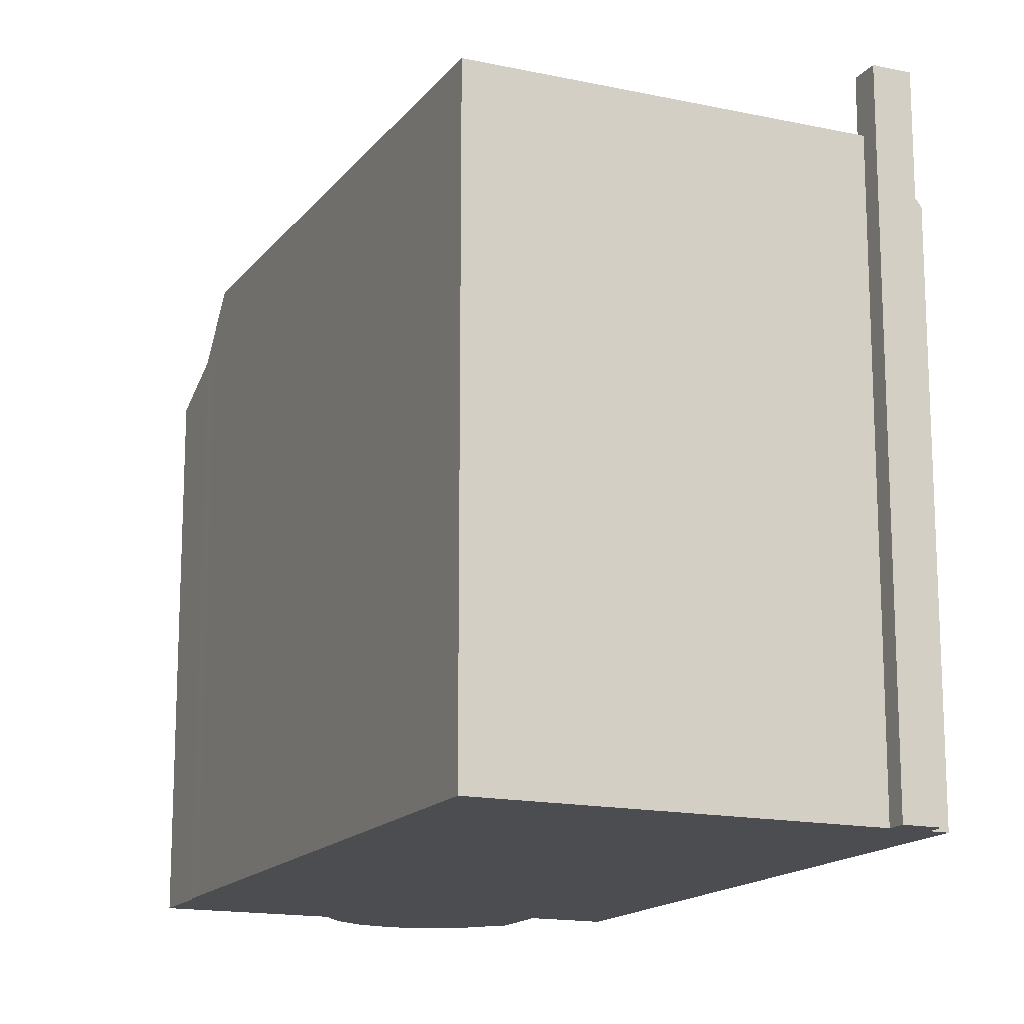
<metadata>
{"format":"obj","ext":"obj","renderer":"f3d","projection":"perspective","resolution":1024,"background":"white","views":[{"elev":-15.6,"azim":-57.2,"up":"+Y"}]}
</metadata>
<code>
v -2.322 5.603 0.05834
v 3.158 5.603 -3.22
v 2.878 5.603 -3.401
v -2.322 5.603 0.05834
v 2.878 5.603 -3.401
v -2.071 5.603 -0.3538
v -6.026 5.603 2.081
v -2.322 5.603 0.05834
v -2.532 5.603 -0.06989
v -2.322 5.603 0.05834
v -0.7984 5.603 7.082
v 3.158 5.603 -3.22
v -6.026 5.603 2.081
v -0.7984 5.603 7.082
v -2.322 5.603 0.05834
v -0.7984 5.603 7.082
v 3.438 5.603 -3.04
v 3.158 5.603 -3.22
v -0.7984 5.603 7.082
v 5.057 5.603 -1.995
v 3.438 5.603 -3.04
v -2.788 5.603 -0.8027
v 2.878 5.603 -3.401
v -0.9132 5.603 -5.846
v -6.026 5.603 2.081
v -3.044 5.603 -0.3827
v -2.788 5.603 -0.8027
v -6.026 5.603 2.081
v -2.788 5.603 -0.8027
v -0.9132 5.603 -5.846
v -2.788 5.603 -0.8027
v -2.066 5.603 -0.3617
v 2.878 5.603 -3.401
v -6.026 5.603 2.081
v -2.532 5.603 -0.06989
v -3.044 5.603 -0.3827
v -2.071 5.603 -0.3538
v 2.878 5.603 -3.401
v -2.066 5.603 -0.3617
v -6.863 5.603 3.379
v -1.039 5.603 7.135
v -6.026 5.603 2.081
v -6.026 5.603 2.081
v -0.9442 5.603 6.988
v -0.7984 5.603 7.082
v -6.026 5.603 2.081
v -1.039 5.603 7.135
v -0.9442 5.603 6.988
v -3.044 6.748 -0.3827
v -2.322 6.748 0.05834
v -2.066 6.748 -0.3617
v -2.788 6.748 -0.8027
v 4.461 4.194 -4.558
v 4.672 4.193 -4.424
v 4.827 3.994 -4.839
v 3.777 4.197 -4.992
v 3.993 4.195 -4.856
v 4.167 3.994 -5.264
v 4.94 4.679 -3.001
v 5.069 4.679 -2.92
v 5.12 4.635 -2.999
v 4.393 4.674 -3.359
v 4.721 4.677 -3.144
v 5.12 4.635 -2.999
v 4.721 4.677 -3.144
v 4.94 4.679 -3.001
v 5.12 4.635 -2.999
v 2.023 4.679 -4.883
v 2.468 4.679 -4.596
v 2.888 3.994 -6.089
v 1.724 4.679 -5.075
v 2.023 4.679 -4.883
v 2.888 3.994 -6.089
v 2.468 4.679 -4.596
v 2.851 4.678 -4.349
v 2.888 3.994 -6.089
v 1.359 4.679 -5.311
v 1.542 4.679 -5.193
v 2.888 3.994 -6.089
v 1.542 4.679 -5.193
v 1.724 4.679 -5.075
v 2.888 3.994 -6.089
v -0.4552 4.68 -6.482
v 1.359 4.679 -5.311
v 2.888 3.994 -6.089
v 5.12 4.635 -2.999
v 5.872 3.994 -4.165
v 5.726 3.994 -4.259
v -0.4552 4.68 -6.482
v 2.888 3.994 -6.089
v -0.4034 4.636 -6.562
v 4.393 4.674 -3.359
v 5.12 4.635 -2.999
v 5.726 3.994 -4.259
v 4.307 4.673 -3.415
v 4.393 4.674 -3.359
v 5.726 3.994 -4.259
v 4.374 4.631 -3.481
v 5.726 3.994 -4.259
v 5.102 4.191 -4.151
v 4.827 3.994 -4.839
v 5.102 4.191 -4.151
v 5.726 3.994 -4.259
v 4.307 4.673 -3.415
v 5.726 3.994 -4.259
v 4.374 4.631 -3.481
v 4.305 4.673 -3.417
v 4.307 4.673 -3.415
v 4.374 4.631 -3.481
v 4.672 4.193 -4.424
v 5.102 4.191 -4.151
v 4.827 3.994 -4.839
v 4.461 4.194 -4.558
v 4.827 3.994 -4.839
v 4.538 3.994 -5.025
v 4.256 4.195 -4.688
v 4.461 4.194 -4.558
v 4.538 3.994 -5.025
v 4.256 4.195 -4.688
v 4.538 3.994 -5.025
v 4.354 3.994 -5.143
v 4.125 4.195 -4.771
v 4.139 4.195 -4.763
v 4.354 3.994 -5.143
v 4.139 4.195 -4.763
v 4.256 4.195 -4.688
v 4.354 3.994 -5.143
v 4.125 4.195 -4.771
v 4.354 3.994 -5.143
v 4.167 3.994 -5.264
v 3.993 4.195 -4.856
v 4.125 4.195 -4.771
v 4.167 3.994 -5.264
v 3.777 4.197 -4.992
v 4.167 3.994 -5.264
v 3.862 3.994 -5.461
v 3.561 4.198 -5.13
v 3.777 4.197 -4.992
v 3.862 3.994 -5.461
v -0.4034 4.636 -6.562
v 2.888 3.994 -6.089
v 0.3478 3.994 -7.727
v 3.176 4.199 -5.375
v 3.561 4.198 -5.13
v 3.862 3.994 -5.461
v 2.881 4.634 -4.443
v 3.176 4.199 -5.375
v 2.888 3.994 -6.089
v 2.888 3.994 -6.089
v 3.176 4.199 -5.375
v 3.862 3.994 -5.461
v 2.851 4.678 -4.349
v 2.881 4.634 -4.443
v 2.888 3.994 -6.089
v 2.881 4.634 -4.443
v 2.888 3.994 -6.089
v 2.881 4.634 -4.443
v 2.851 4.678 -4.349
v 2.851 4.678 -4.349
v 2.881 4.634 -4.443
v 4.827 3.883 -4.839
v 5.726 3.505 -4.259
v 5.653 3.506 -4.929
v 4.827 3.883 -4.839
v 5.653 3.506 -4.929
v 5.34 3.506 -5.551
v 4.538 3.968 -5.025
v 4.827 3.883 -4.839
v 5.34 3.506 -5.551
v 4.354 3.994 -5.143
v 4.538 3.968 -5.025
v 4.846 3.506 -6.009
v 4.538 3.968 -5.025
v 5.34 3.506 -5.551
v 4.846 3.506 -6.009
v 4.167 3.967 -5.264
v 4.846 3.506 -6.009
v 4.224 3.505 -6.27
v 4.167 3.967 -5.264
v 4.354 3.994 -5.143
v 4.846 3.506 -6.009
v 3.529 3.505 -6.298
v 3.862 3.883 -5.461
v 4.224 3.505 -6.27
v 3.862 3.883 -5.461
v 4.167 3.967 -5.264
v 4.224 3.505 -6.27
v 2.888 3.505 -6.089
v 3.862 3.883 -5.461
v 3.529 3.505 -6.298
v 2.851 4.68 -4.347
v 2.878 5.603 -3.401
v 3.629 6.182 -3.961
v 2.878 5.603 -3.401
v 3.508 6.182 -3.772
v 3.575 6.182 -3.877
v 2.878 5.603 -3.401
v 3.158 6.182 -3.22
v 3.508 6.182 -3.772
v 2.878 5.603 -3.401
v 3.575 6.182 -3.877
v 3.629 6.182 -3.961
v 2.881 4.634 -4.443
v 4.139 6.182 -4.763
v 3.176 4.199 -5.375
v 2.881 4.634 -4.443
v 4.139 6.182 -4.763
v 2.881 4.634 -4.443
v 2.881 4.634 -4.443
v 3.629 6.182 -3.961
v 4.139 6.182 -4.763
v 2.851 4.678 -4.349
v 3.629 6.182 -3.961
v 2.881 4.634 -4.443
v 2.851 4.678 -4.349
v 2.851 4.68 -4.347
v 3.629 6.182 -3.961
v 3.438 5.603 -3.04
v 3.629 6.182 -3.961
v 3.575 6.182 -3.877
v 3.629 6.182 -3.961
v 4.374 4.632 -3.481
v 4.139 6.182 -4.763
v 4.139 6.182 -4.763
v 4.374 4.632 -3.481
v 5.102 4.199 -4.151
v 3.438 5.603 -3.04
v 4.291 4.688 -3.411
v 3.629 6.182 -3.961
v 3.158 6.182 -3.22
v 3.438 5.603 -3.04
v 3.508 6.182 -3.772
v 3.438 5.603 -3.04
v 3.575 6.182 -3.877
v 3.508 6.182 -3.772
v 3.629 6.182 -3.961
v 4.291 4.688 -3.411
v 4.305 4.673 -3.417
v 3.629 6.182 -3.961
v 4.305 4.673 -3.417
v 4.374 4.632 -3.481
v -0.6512 5.032 -6.252
v -0.4034 4.566 -6.562
v -0.4371 4.566 -6.584
v -0.6512 5.032 -6.252
v 2.023 4.679 -4.883
v 1.724 4.679 -5.075
v -0.6512 5.032 -6.252
v 1.724 4.679 -5.075
v 1.542 4.679 -5.193
v -0.6512 5.032 -6.252
v 1.542 4.679 -5.193
v 1.359 4.679 -5.311
v -0.6512 5.032 -6.252
v -0.4552 4.679 -6.482
v -0.4034 4.566 -6.562
v -0.6512 5.032 -6.252
v 1.359 4.679 -5.311
v 0.4518 4.679 -5.896
v -0.6512 5.032 -6.252
v 0.4518 4.679 -5.896
v -0.4552 4.679 -6.482
v -0.9132 5.603 -5.846
v 2.468 4.679 -4.596
v 2.023 4.679 -4.883
v -0.9132 5.603 -5.846
v 2.023 4.679 -4.883
v -0.6512 5.032 -6.252
v 2.468 4.679 -4.596
v 2.851 4.68 -4.347
v 2.851 4.678 -4.349
v -0.9132 5.603 -5.846
v 2.878 5.603 -3.401
v 2.468 4.679 -4.596
v 2.851 4.678 -4.349
v 2.851 4.68 -4.347
v 2.851 4.678 -4.349
v 2.468 4.679 -4.596
v 2.878 5.603 -3.401
v 2.851 4.68 -4.347
v 5.057 5.603 -1.995
v 6.25 4.565 -2.271
v 5.12 4.565 -2.999
v 4.372 5.343 -2.698
v 4.722 5.343 -2.472
v 4.793 5.084 -2.688
v 4.497 5.084 -2.879
v 4.022 5.343 -2.924
v 4.372 5.343 -2.698
v 4.497 5.084 -2.879
v 4.202 5.084 -3.069
v 4.497 5.084 -2.879
v 4.793 5.084 -2.688
v 4.863 4.825 -2.904
v 4.622 4.825 -3.059
v 4.202 5.084 -3.069
v 4.497 5.084 -2.879
v 4.622 4.825 -3.059
v 4.381 4.825 -3.215
v 4.372 5.343 -2.698
v 5.057 5.603 -1.995
v 4.722 5.343 -2.472
v 4.722 5.343 -2.472
v 5.057 5.603 -1.995
v 4.793 5.084 -2.688
v 4.793 5.084 -2.688
v 5.069 4.677 -2.92
v 4.863 4.825 -2.904
v 4.793 5.084 -2.688
v 5.057 5.603 -1.995
v 5.069 4.677 -2.92
v 3.438 5.603 -3.04
v 4.372 5.343 -2.698
v 4.022 5.343 -2.924
v 3.438 5.603 -3.04
v 5.057 5.603 -1.995
v 4.372 5.343 -2.698
v 3.438 5.603 -3.04
v 4.022 5.343 -2.924
v 4.202 5.084 -3.069
v 3.438 5.603 -3.04
v 4.202 5.084 -3.069
v 4.291 4.688 -3.411
v 4.622 4.825 -3.059
v 4.863 4.825 -2.904
v 4.721 4.677 -3.144
v 4.381 4.825 -3.215
v 4.622 4.825 -3.059
v 4.721 4.677 -3.144
v 4.721 4.677 -3.144
v 4.863 4.825 -2.904
v 4.94 4.679 -3.001
v 5.057 5.603 -1.995
v 5.12 4.565 -2.999
v 5.069 4.677 -2.92
v 4.863 4.825 -2.904
v 5.069 4.677 -2.92
v 4.94 4.679 -3.001
v 4.381 4.825 -3.215
v 4.721 4.677 -3.144
v 4.393 4.674 -3.359
v 4.291 4.688 -3.411
v 4.393 4.674 -3.359
v 4.307 4.673 -3.415
v 4.291 4.688 -3.411
v 4.381 4.825 -3.215
v 4.393 4.674 -3.359
v 4.305 4.673 -3.417
v 4.307 4.673 -3.415
v 4.305 4.673 -3.417
v 4.291 4.688 -3.411
v 4.307 4.673 -3.415
v 4.305 4.673 -3.417
v 4.202 5.084 -3.069
v 4.381 4.825 -3.215
v 4.291 4.688 -3.411
v -0.4287 4.986 7.445
v -0.1762 4.565 7.692
v -0.3722 4.986 7.357
v -0.3722 4.986 7.357
v -0.1762 4.565 7.692
v 5.057 5.603 -1.995
v -0.7984 5.603 7.082
v -0.3722 4.986 7.357
v 5.057 5.603 -1.995
v -0.1762 4.565 7.692
v 6.25 4.565 -2.271
v 5.057 5.603 -1.995
v -0.4672 4.986 7.504
v -0.1762 4.565 7.692
v -0.4287 4.986 7.445
v -0.7984 6.669 7.082
v -0.4672 6.671 7.504
v -0.3722 6.67 7.357
v -1.039 6.67 7.135
v -0.4672 6.671 7.504
v -0.7984 6.669 7.082
v -1.039 6.67 7.135
v -0.6622 6.672 7.806
v -0.4672 6.671 7.504
v -1.234 6.671 7.437
v -0.6622 6.672 7.806
v -1.039 6.67 7.135
v -1.039 6.67 7.135
v -0.7984 6.669 7.082
v -0.9442 6.669 6.988
v -6.863 -5.421 3.379
v -1.039 -5.421 7.135
v -1.039 5.603 7.135
v -6.863 5.603 3.379
v -6.026 5.603 2.081
v -0.9132 5.603 -5.846
v -0.9132 -5.421 -5.846
v -6.026 -5.421 2.081
v -6.863 5.603 3.379
v -6.026 5.603 2.081
v -6.026 -5.421 2.081
v -6.863 -5.421 3.379
v -0.9132 5.603 -5.846
v -0.7822 -5.421 -6.049
v -0.9132 -5.421 -5.846
v -0.7822 -5.421 -6.049
v -0.6512 5.032 -6.252
v -0.6512 -5.421 -6.252
v -0.9132 5.603 -5.846
v -0.6512 5.032 -6.252
v -0.7822 -5.421 -6.049
v -0.6512 5.032 -6.252
v -0.4371 4.566 -6.584
v -0.4371 -5.421 -6.584
v -0.6512 -5.421 -6.252
v -2.532 5.603 -0.06989
v -2.322 5.603 0.05834
v -2.322 6.748 0.05834
v -3.044 5.603 -0.3827
v -2.532 5.603 -0.06989
v -2.322 6.748 0.05834
v -3.044 6.748 -0.3827
v -2.071 5.603 -0.3538
v -2.066 5.603 -0.3617
v -2.066 6.748 -0.3617
v -2.322 5.603 0.05834
v -2.071 5.603 -0.3538
v -2.066 6.748 -0.3617
v -2.322 6.748 0.05834
v -2.788 6.748 -0.8027
v -2.066 6.748 -0.3617
v -2.066 5.603 -0.3617
v -2.788 5.603 -0.8027
v -3.044 6.748 -0.3827
v -2.788 6.748 -0.8027
v -2.788 5.603 -0.8027
v -3.044 5.603 -0.3827
v -0.4552 4.68 -6.482
v -0.4034 4.636 -6.562
v -0.4552 4.679 -6.482
v -0.4552 4.679 -6.482
v -0.4034 4.636 -6.562
v -0.4034 4.566 -6.562
v -0.4034 4.636 -6.562
v -0.0278 -5.421 -7.144
v -0.4034 4.566 -6.562
v -0.4034 4.566 -6.562
v -0.0278 -5.421 -7.144
v -0.4034 -5.421 -6.562
v -0.0278 -5.421 -7.144
v 0.3478 3.994 -7.727
v 0.3478 -5.421 -7.727
v -0.4034 4.636 -6.562
v 0.3478 3.994 -7.727
v -0.0278 -5.421 -7.144
v -0.4552 4.68 -6.482
v 0.4518 4.679 -5.896
v 1.359 4.679 -5.311
v -0.4552 4.68 -6.482
v -0.4552 4.679 -6.482
v 0.4518 4.679 -5.896
v 4.94 4.679 -3.001
v 5.069 4.677 -2.92
v 5.069 4.679 -2.92
v 5.069 4.677 -2.92
v 5.12 4.565 -2.999
v 5.12 4.635 -2.999
v 5.069 4.679 -2.92
v 5.069 4.677 -2.92
v 5.12 4.635 -2.999
v 5.12 -5.421 -2.999
v 5.872 -5.421 -4.165
v 5.872 3.994 -4.165
v 5.12 4.565 -2.999
v 5.12 4.635 -2.999
v 5.12 4.565 -2.999
v 5.872 3.994 -4.165
v 5.726 3.994 -4.259
v 5.872 3.994 -4.165
v 5.726 3.505 -4.259
v 5.726 3.505 -4.259
v 5.872 3.994 -4.165
v 5.872 -5.421 -4.165
v 5.726 -5.421 -4.259
v 4.827 3.994 -4.839
v 5.726 3.994 -4.259
v 4.827 3.883 -4.839
v 4.827 3.883 -4.839
v 5.726 3.994 -4.259
v 5.726 3.505 -4.259
v 4.538 3.994 -5.025
v 4.827 3.994 -4.839
v 4.538 3.968 -5.025
v 4.538 3.968 -5.025
v 4.827 3.994 -4.839
v 4.827 3.883 -4.839
v 4.354 3.994 -5.143
v 4.538 3.994 -5.025
v 4.538 3.968 -5.025
v 4.167 3.994 -5.264
v 4.354 3.994 -5.143
v 4.167 3.967 -5.264
v 3.862 3.994 -5.461
v 4.167 3.967 -5.264
v 3.862 3.883 -5.461
v 3.862 3.994 -5.461
v 4.167 3.994 -5.264
v 4.167 3.967 -5.264
v 2.888 3.994 -6.089
v 3.862 3.883 -5.461
v 2.888 3.505 -6.089
v 2.888 3.994 -6.089
v 3.862 3.994 -5.461
v 3.862 3.883 -5.461
v 0.3478 3.994 -7.727
v 2.888 3.505 -6.089
v 2.888 -5.421 -6.089
v 0.3478 -5.421 -7.727
v 0.3478 3.994 -7.727
v 2.888 3.994 -6.089
v 2.888 3.505 -6.089
v 5.653 3.506 -4.929
v 5.689 -5.421 -4.594
v 5.653 -5.421 -4.929
v 5.689 -5.421 -4.594
v 5.726 3.505 -4.259
v 5.726 -5.421 -4.259
v 5.653 3.506 -4.929
v 5.726 3.505 -4.259
v 5.689 -5.421 -4.594
v 5.34 3.506 -5.551
v 5.653 3.506 -4.929
v 5.653 -5.421 -4.929
v 5.34 -5.421 -5.551
v 4.846 3.506 -6.009
v 5.34 3.506 -5.551
v 5.34 -5.421 -5.551
v 4.846 -5.421 -6.009
v 4.224 3.505 -6.27
v 4.846 3.506 -6.009
v 4.846 -5.421 -6.009
v 4.224 -5.421 -6.27
v 3.529 3.505 -6.298
v 4.224 3.505 -6.27
v 4.224 -5.421 -6.27
v 3.529 -5.421 -6.298
v 2.888 3.505 -6.089
v 3.529 3.505 -6.298
v 3.529 -5.421 -6.298
v 2.888 -5.421 -6.089
v 3.158 6.182 -3.22
v 3.158 5.603 -3.22
v 3.438 5.603 -3.04
v 2.878 5.603 -3.401
v 3.158 5.603 -3.22
v 3.158 6.182 -3.22
v 5.12 4.565 -2.999
v 6.25 4.565 -2.271
v 6.25 -5.421 -2.271
v 5.12 -5.421 -2.999
v -0.4371 4.566 -6.584
v -0.4203 -5.421 -6.573
v -0.4371 -5.421 -6.584
v -0.4203 -5.421 -6.573
v -0.4034 4.566 -6.562
v -0.4034 -5.421 -6.562
v -0.4371 4.566 -6.584
v -0.4034 4.566 -6.562
v -0.4203 -5.421 -6.573
v -0.4672 -5.421 7.504
v -0.1762 -5.421 7.692
v -0.1762 4.565 7.692
v -0.4672 4.986 7.504
v -0.1762 -5.421 7.692
v 6.25 -5.421 -2.271
v 6.25 4.565 -2.271
v -0.1762 4.565 7.692
v -1.234 6.671 7.437
v -1.137 -5.421 7.286
v -1.234 -5.421 7.437
v -1.234 6.671 7.437
v -1.039 6.67 7.135
v -1.137 -5.421 7.286
v -1.137 -5.421 7.286
v -1.039 6.67 7.135
v -1.039 5.603 7.135
v -1.137 -5.421 7.286
v -1.039 5.603 7.135
v -1.039 -5.421 7.135
v -1.039 6.67 7.135
v -0.9442 6.669 6.988
v -0.9442 5.603 6.988
v -1.039 5.603 7.135
v -0.9482 -5.421 7.622
v -0.6622 -5.421 7.806
v -0.6622 6.672 7.806
v -1.234 6.671 7.437
v -1.234 -5.421 7.437
v -0.9482 -5.421 7.622
v -1.234 6.671 7.437
v -0.9482 -5.421 7.622
v -0.6622 6.672 7.806
v -0.5647 -5.421 7.655
v -0.4672 4.986 7.504
v -0.4672 6.671 7.504
v -0.5647 -5.421 7.655
v -0.4672 -5.421 7.504
v -0.4672 4.986 7.504
v -0.6622 6.672 7.806
v -0.6622 -5.421 7.806
v -0.5647 -5.421 7.655
v -0.6622 6.672 7.806
v -0.5647 -5.421 7.655
v -0.4672 6.671 7.504
v -0.4287 4.986 7.445
v -0.3722 4.986 7.357
v -0.3722 6.67 7.357
v -0.4672 6.671 7.504
v -0.4672 4.986 7.504
v -0.4287 4.986 7.445
v -0.4672 6.671 7.504
v -0.4287 4.986 7.445
v -0.3722 6.67 7.357
v -0.7984 6.669 7.082
v -0.3722 6.67 7.357
v -0.7984 5.603 7.082
v -0.7984 5.603 7.082
v -0.3722 6.67 7.357
v -0.3722 4.986 7.357
v -0.9442 6.669 6.988
v -0.7984 6.669 7.082
v -0.7984 5.603 7.082
v -0.9442 5.603 6.988
v 3.561 4.198 -5.13
v 4.139 6.182 -4.763
v 3.777 4.197 -4.992
v 3.176 4.199 -5.375
v 4.139 6.182 -4.763
v 3.561 4.198 -5.13
v 3.993 4.195 -4.856
v 4.139 6.182 -4.763
v 4.125 4.195 -4.771
v 3.777 4.197 -4.992
v 4.139 6.182 -4.763
v 3.993 4.195 -4.856
v 4.125 4.195 -4.771
v 4.139 6.182 -4.763
v 4.139 4.195 -4.763
v 4.139 6.182 -4.763
v 4.256 4.195 -4.688
v 4.139 4.195 -4.763
v 4.139 6.182 -4.763
v 4.461 4.194 -4.558
v 4.256 4.195 -4.688
v 4.672 4.193 -4.424
v 5.102 4.199 -4.151
v 5.102 4.191 -4.151
v 4.139 6.182 -4.763
v 4.672 4.193 -4.424
v 4.461 4.194 -4.558
v 4.139 6.182 -4.763
v 5.102 4.199 -4.151
v 4.672 4.193 -4.424
v 4.305 4.673 -3.417
v 4.374 4.631 -3.481
v 4.374 4.632 -3.481
v 4.305 4.673 -3.417
v 4.305 4.673 -3.417
v 4.374 4.632 -3.481
v 4.374 4.631 -3.481
v 5.102 4.191 -4.151
v 5.102 4.199 -4.151
v 4.374 4.632 -3.481
v 4.374 4.631 -3.481
v 5.102 4.199 -4.151
v -0.4371 -5.421 -6.584
v -0.4203 -5.421 -6.573
v -0.4034 -5.421 -6.562
v -0.0278 -5.421 -7.144
v 0.3478 -5.421 -7.727
v 2.888 -5.421 -6.089
v 3.529 -5.421 -6.298
v 4.224 -5.421 -6.27
v 4.846 -5.421 -6.009
v 5.34 -5.421 -5.551
v 5.653 -5.421 -4.929
v 5.689 -5.421 -4.594
v 5.726 -5.421 -4.259
v 5.872 -5.421 -4.165
v 5.12 -5.421 -2.999
v 6.25 -5.421 -2.271
v -0.1762 -5.421 7.692
v -0.4672 -5.421 7.504
v -0.5647 -5.421 7.655
v -0.6622 -5.421 7.806
v -0.9482 -5.421 7.622
v -1.234 -5.421 7.437
v -1.137 -5.421 7.286
v -1.039 -5.421 7.135
v -6.863 -5.421 3.379
v -6.026 -5.421 2.081
v -0.9132 -5.421 -5.846
v -0.7822 -5.421 -6.049
v -0.6512 -5.421 -6.252
g CDNNDG02_0005370
f 1 2 3
f 4 5 6
f 7 8 9
f 10 11 12
f 13 14 15
f 16 17 18
f 19 20 21
f 22 23 24
f 25 26 27
f 28 29 30
f 31 32 33
f 34 35 36
f 37 38 39
f 40 41 42
f 43 44 45
f 46 47 48
f 52 49 51
f 51 49 50
f 53 54 55
f 56 57 58
f 59 60 61
f 62 63 64
f 65 66 67
f 68 69 70
f 71 72 73
f 74 75 76
f 77 78 79
f 80 81 82
f 83 84 85
f 86 87 88
f 89 90 91
f 92 93 94
f 95 96 97
f 98 99 100
f 101 102 103
f 104 105 106
f 107 108 109
f 110 111 112
f 113 114 115
f 116 117 118
f 119 120 121
f 122 123 124
f 125 126 127
f 128 129 130
f 131 132 133
f 134 135 136
f 137 138 139
f 140 141 142
f 143 144 145
f 146 147 148
f 149 150 151
f 152 153 154
f 155 156 157
f 158 159 160
f 161 162 163
f 164 165 166
f 167 168 169
f 170 171 172
f 173 174 175
f 176 177 178
f 179 180 181
f 182 183 184
f 185 186 187
f 188 189 190
f 191 192 193
f 194 195 196
f 197 198 199
f 200 201 202
f 203 204 205
f 206 207 208
f 209 210 211
f 212 213 214
f 215 216 217
f 218 219 220
f 221 222 223
f 224 225 226
f 227 228 229
f 230 231 232
f 233 234 235
f 236 237 238
f 239 240 241
f 242 243 244
f 245 246 247
f 248 249 250
f 251 252 253
f 254 255 256
f 257 258 259
f 260 261 262
f 263 264 265
f 266 267 268
f 269 270 271
f 272 273 274
f 275 276 277
f 278 279 280
f 281 282 283
f 284 286 287
f 284 285 286
f 291 288 289
f 291 289 290
f 295 292 294
f 292 293 294
f 297 298 299
f 296 297 299
f 300 301 302
f 303 304 305
f 306 307 308
f 309 310 311
f 312 313 314
f 315 316 317
f 318 319 320
f 321 322 323
f 324 325 326
f 327 328 329
f 330 331 332
f 333 334 335
f 336 337 338
f 339 340 341
f 342 343 344
f 345 346 347
f 348 349 350
f 351 352 353
f 354 355 356
f 357 358 359
f 360 361 362
f 363 364 365
f 366 367 368
f 369 370 371
f 372 373 374
f 375 376 377
f 378 379 380
f 381 382 383
f 384 385 386
f 390 387 389
f 389 387 388
f 391 393 394
f 391 392 393
f 395 397 398
f 395 396 397
f 399 400 401
f 402 403 404
f 405 406 407
f 409 410 411
f 408 409 411
f 412 413 414
f 418 415 416
f 417 418 416
f 419 420 421
f 423 424 425
f 422 423 425
f 429 426 428
f 427 428 426
f 430 431 432
f 433 430 432
f 434 435 436
f 437 438 439
f 440 441 442
f 443 444 445
f 446 447 448
f 449 450 451
f 452 453 454
f 455 456 457
f 458 459 460
f 461 462 463
f 464 465 466
f 467 469 470
f 467 468 469
f 471 472 473
f 474 475 476
f 479 477 478
f 477 479 480
f 481 482 483
f 484 485 486
f 487 488 489
f 490 491 492
f 493 494 495
f 496 497 498
f 499 500 501
f 502 503 504
f 505 506 507
f 508 509 510
f 512 513 514
f 511 512 514
f 515 516 517
f 518 519 520
f 521 522 523
f 524 525 526
f 530 527 529
f 529 527 528
f 533 531 532
f 531 533 534
f 535 537 538
f 535 536 537
f 540 541 539
f 539 541 542
f 544 545 546
f 543 544 546
f 547 548 549
f 550 551 552
f 555 556 554
f 553 554 556
f 557 558 559
f 560 561 562
f 563 564 565
f 568 569 566
f 568 566 567
f 573 570 572
f 571 572 570
f 574 575 576
f 577 578 579
f 580 581 582
f 583 584 585
f 589 587 588
f 589 586 587
f 590 591 592
f 593 594 595
f 596 597 598
f 599 600 601
f 602 603 604
f 605 606 607
f 608 609 610
f 611 612 613
f 614 615 616
f 617 618 619
f 620 621 622
f 623 624 625
f 628 626 627
f 626 628 629
f 630 631 632
f 633 634 635
f 636 637 638
f 639 640 641
f 642 643 644
f 645 646 647
f 648 649 650
f 651 652 653
f 654 655 656
f 657 658 659
f 660 661 662
f 663 664 665
f 666 667 668
f 669 670 671
f 677 699 700
f 687 689 686
f 674 675 677
f 677 698 699
f 675 676 677
f 674 677 700
f 677 678 683
f 686 697 698
f 678 679 683
f 672 673 700
f 679 680 683
f 695 696 697
f 680 681 683
f 681 682 683
f 677 683 686
f 683 684 686
f 677 686 698
f 695 697 686
f 684 685 686
f 692 694 695
f 674 700 673
f 692 693 694
f 687 688 689
f 689 692 695
f 686 689 695
f 689 690 692
f 690 691 692

</code>
